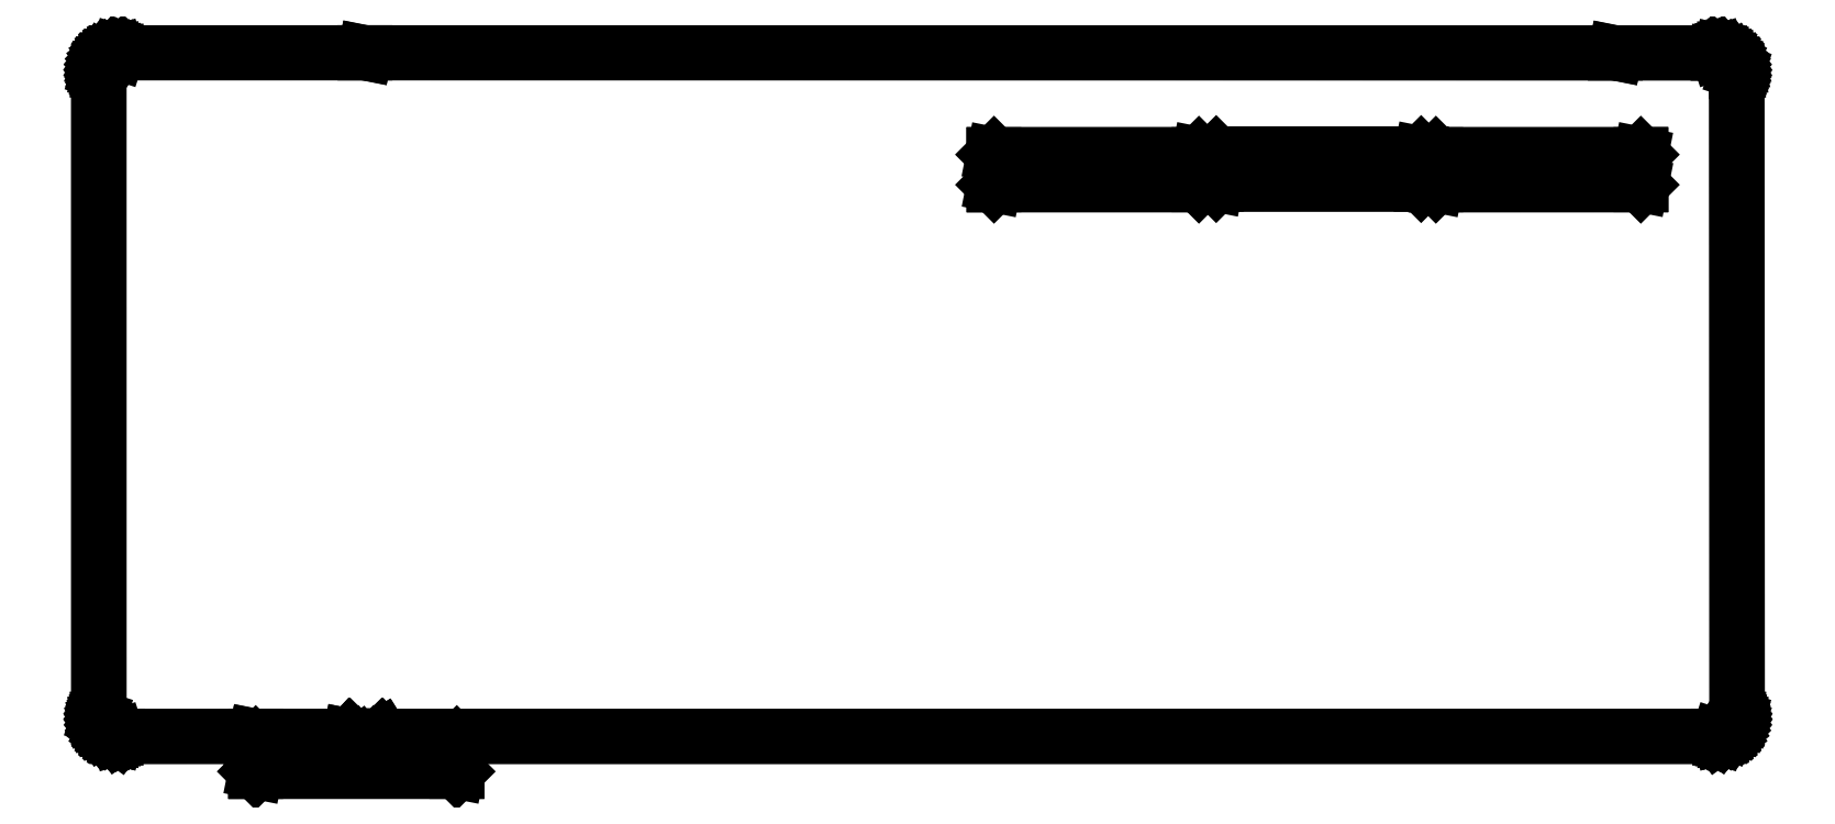
<metadata>
{"format":"dxf","ext":"dxf","renderer":"ezdxf+matplotlib","layout":"modelspace","background":"white","min_lineweight":24,"dpi":150}
</metadata>
<code>
0
SECTION
2
ENTITIES
0
LINE
8
BLACK
10
7.607
20
-2.234
11
7.608
21
-2.235
0
LINE
8
BLACK
10
7.608
20
-2.235
11
7.608
21
-2.425
0
LINE
8
BLACK
10
7.608
20
-2.425
11
7.608
21
-2.426
0
LINE
8
BLACK
10
7.608
20
-2.426
11
7.607
21
-2.427
0
LINE
8
BLACK
10
7.607
20
-2.427
11
6.315
21
-2.427
0
LINE
8
BLACK
10
6.315
20
-2.427
11
6.314
21
-2.427
0
LINE
8
BLACK
10
6.314
20
-2.427
11
6.313
21
-2.426
0
LINE
8
BLACK
10
6.313
20
-2.426
11
6.313
21
-2.236
0
LINE
8
BLACK
10
6.313
20
-2.236
11
6.313
21
-2.235
0
LINE
8
BLACK
10
6.313
20
-2.235
11
6.314
21
-2.234
0
LINE
8
BLACK
10
6.314
20
-2.234
11
7.606
21
-2.234
0
LINE
8
BLACK
10
7.606
20
-2.234
11
7.607
21
-2.234
0
LINE
8
BLACK
10
6.317
20
-2.238
11
6.317
21
-2.423
0
LINE
8
BLACK
10
6.317
20
-2.423
11
7.604
21
-2.423
0
LINE
8
BLACK
10
7.604
20
-2.423
11
7.604
21
-2.238
0
LINE
8
BLACK
10
7.604
20
-2.238
11
6.317
21
-2.238
0
LINE
8
BLACK
10
10.39
20
-2.234
11
10.4
21
-2.235
0
LINE
8
BLACK
10
10.4
20
-2.235
11
10.4
21
-2.425
0
LINE
8
BLACK
10
10.4
20
-2.425
11
10.4
21
-2.426
0
LINE
8
BLACK
10
10.4
20
-2.426
11
10.39
21
-2.427
0
LINE
8
BLACK
10
10.39
20
-2.427
11
9.102
21
-2.427
0
LINE
8
BLACK
10
9.102
20
-2.427
11
9.102
21
-2.427
0
LINE
8
BLACK
10
9.102
20
-2.427
11
9.101
21
-2.426
0
LINE
8
BLACK
10
9.101
20
-2.426
11
9.1
21
-2.236
0
LINE
8
BLACK
10
9.1
20
-2.236
11
9.101
21
-2.235
0
LINE
8
BLACK
10
9.101
20
-2.235
11
9.102
21
-2.234
0
LINE
8
BLACK
10
9.102
20
-2.234
11
10.39
21
-2.234
0
LINE
8
BLACK
10
10.39
20
-2.234
11
10.39
21
-2.234
0
LINE
8
BLACK
10
9.104
20
-2.238
11
9.104
21
-2.423
0
LINE
8
BLACK
10
9.104
20
-2.423
11
10.39
21
-2.423
0
LINE
8
BLACK
10
10.39
20
-2.423
11
10.39
21
-2.238
0
LINE
8
BLACK
10
10.39
20
-2.238
11
9.104
21
-2.238
0
LINE
8
BLACK
10
9.009
20
-2.23
11
9.01
21
-2.232
0
LINE
8
BLACK
10
9.01
20
-2.232
11
9.01
21
-2.421
0
LINE
8
BLACK
10
9.01
20
-2.421
11
9.01
21
-2.422
0
LINE
8
BLACK
10
9.01
20
-2.422
11
9.009
21
-2.423
0
LINE
8
BLACK
10
9.009
20
-2.423
11
7.717
21
-2.423
0
LINE
8
BLACK
10
7.717
20
-2.423
11
7.716
21
-2.423
0
LINE
8
BLACK
10
7.716
20
-2.423
11
7.715
21
-2.422
0
LINE
8
BLACK
10
7.715
20
-2.422
11
7.715
21
-2.232
0
LINE
8
BLACK
10
7.715
20
-2.232
11
7.715
21
-2.232
0
LINE
8
BLACK
10
7.715
20
-2.232
11
7.716
21
-2.23
0
LINE
8
BLACK
10
7.716
20
-2.23
11
9.008
21
-2.23
0
LINE
8
BLACK
10
9.008
20
-2.23
11
9.009
21
-2.23
0
LINE
8
BLACK
10
7.718
20
-2.234
11
7.719
21
-2.419
0
LINE
8
BLACK
10
7.719
20
-2.419
11
9.006
21
-2.419
0
LINE
8
BLACK
10
9.006
20
-2.419
11
9.006
21
-2.234
0
LINE
8
BLACK
10
9.006
20
-2.234
11
7.718
21
-2.234
0
LINE
8
BLACK
10
0.7855
20
-1.591
11
0.7869
21
-1.591
0
LINE
8
BLACK
10
0.7869
20
-1.591
11
0.7876
21
-1.592
0
LINE
8
BLACK
10
0.7876
20
-1.592
11
2.346
21
-1.592
0
LINE
8
BLACK
10
2.346
20
-1.592
11
2.347
21
-1.592
0
LINE
8
BLACK
10
2.347
20
-1.592
11
10.23
21
-1.593
0
LINE
8
BLACK
10
10.23
20
-1.593
11
10.23
21
-1.593
0
LINE
8
BLACK
10
10.23
20
-1.593
11
10.88
21
-1.593
0
LINE
8
BLACK
10
10.88
20
-1.593
11
10.88
21
-1.592
0
LINE
8
BLACK
10
10.88
20
-1.592
11
10.88
21
-1.592
0
LINE
8
BLACK
10
10.88
20
-1.592
11
10.89
21
-1.593
0
LINE
8
BLACK
10
10.89
20
-1.593
11
10.91
21
-1.595
0
LINE
8
BLACK
10
10.91
20
-1.595
11
10.92
21
-1.598
0
LINE
8
BLACK
10
10.92
20
-1.598
11
10.93
21
-1.602
0
LINE
8
BLACK
10
10.93
20
-1.602
11
10.94
21
-1.608
0
LINE
8
BLACK
10
10.94
20
-1.608
11
10.95
21
-1.615
0
LINE
8
BLACK
10
10.95
20
-1.615
11
10.96
21
-1.623
0
LINE
8
BLACK
10
10.96
20
-1.623
11
10.97
21
-1.632
0
LINE
8
BLACK
10
10.97
20
-1.632
11
10.98
21
-1.642
0
LINE
8
BLACK
10
10.98
20
-1.642
11
10.99
21
-1.652
0
LINE
8
BLACK
10
10.99
20
-1.652
11
10.99
21
-1.663
0
LINE
8
BLACK
10
10.99
20
-1.663
11
11
21
-1.675
0
LINE
8
BLACK
10
11
20
-1.675
11
11
21
-1.687
0
LINE
8
BLACK
10
11
20
-1.687
11
11
21
-1.7
0
LINE
8
BLACK
10
11
20
-1.7
11
11
21
-1.712
0
LINE
8
BLACK
10
11
20
-1.712
11
11
21
-1.712
0
LINE
8
BLACK
10
11
20
-1.712
11
11
21
-1.713
0
LINE
8
BLACK
10
11
20
-1.713
11
11
21
-5.788
0
LINE
8
BLACK
10
11
20
-5.788
11
11
21
-5.788
0
LINE
8
BLACK
10
11
20
-5.788
11
11
21
-5.788
0
LINE
8
BLACK
10
11
20
-5.788
11
11
21
-5.801
0
LINE
8
BLACK
10
11
20
-5.801
11
11
21
-5.813
0
LINE
8
BLACK
10
11
20
-5.813
11
11
21
-5.825
0
LINE
8
BLACK
10
11
20
-5.825
11
10.99
21
-5.837
0
LINE
8
BLACK
10
10.99
20
-5.837
11
10.99
21
-5.848
0
LINE
8
BLACK
10
10.99
20
-5.848
11
10.98
21
-5.859
0
LINE
8
BLACK
10
10.98
20
-5.859
11
10.97
21
-5.869
0
LINE
8
BLACK
10
10.97
20
-5.869
11
10.96
21
-5.878
0
LINE
8
BLACK
10
10.96
20
-5.878
11
10.95
21
-5.886
0
LINE
8
BLACK
10
10.95
20
-5.886
11
10.94
21
-5.893
0
LINE
8
BLACK
10
10.94
20
-5.893
11
10.93
21
-5.898
0
LINE
8
BLACK
10
10.93
20
-5.898
11
10.92
21
-5.903
0
LINE
8
BLACK
10
10.92
20
-5.903
11
10.91
21
-5.906
0
LINE
8
BLACK
10
10.91
20
-5.906
11
10.9
21
-5.908
0
LINE
8
BLACK
10
10.9
20
-5.908
11
10.88
21
-5.909
0
LINE
8
BLACK
10
10.88
20
-5.909
11
10.88
21
-5.909
0
LINE
8
BLACK
10
10.88
20
-5.909
11
10.88
21
-5.908
0
LINE
8
BLACK
10
10.88
20
-5.908
11
10.88
21
-5.907
0
LINE
8
BLACK
10
10.88
20
-5.907
11
2.453
21
-5.907
0
LINE
8
BLACK
10
2.453
20
-5.907
11
2.405
21
-5.953
0
LINE
8
BLACK
10
2.405
20
-5.953
11
2.925
21
-5.953
0
LINE
8
BLACK
10
2.925
20
-5.953
11
2.926
21
-5.953
0
LINE
8
BLACK
10
2.926
20
-5.953
11
2.926
21
-5.953
0
LINE
8
BLACK
10
2.926
20
-5.953
11
2.926
21
-6.127
0
LINE
8
BLACK
10
2.926
20
-6.127
11
2.926
21
-6.127
0
LINE
8
BLACK
10
2.926
20
-6.127
11
2.926
21
-6.128
0
LINE
8
BLACK
10
2.926
20
-6.128
11
1.657
21
-6.128
0
LINE
8
BLACK
10
1.657
20
-6.128
11
1.657
21
-6.128
0
LINE
8
BLACK
10
1.657
20
-6.128
11
1.657
21
-6.127
0
LINE
8
BLACK
10
1.657
20
-6.127
11
1.656
21
-5.954
0
LINE
8
BLACK
10
1.656
20
-5.954
11
1.657
21
-5.953
0
LINE
8
BLACK
10
1.657
20
-5.953
11
1.657
21
-5.953
0
LINE
8
BLACK
10
1.657
20
-5.953
11
2.3
21
-5.953
0
LINE
8
BLACK
10
2.3
20
-5.953
11
2.251
21
-5.907
0
LINE
8
BLACK
10
2.251
20
-5.907
11
1.657
21
-5.907
0
LINE
8
BLACK
10
1.657
20
-5.907
11
1.657
21
-5.907
0
LINE
8
BLACK
10
1.657
20
-5.907
11
0.7875
21
-5.907
0
LINE
8
BLACK
10
0.7875
20
-5.907
11
0.7869
21
-5.908
0
LINE
8
BLACK
10
0.7869
20
-5.908
11
0.7855
21
-5.909
0
LINE
8
BLACK
10
0.7855
20
-5.909
11
0.7729
21
-5.908
0
LINE
8
BLACK
10
0.7729
20
-5.908
11
0.7604
21
-5.906
0
LINE
8
BLACK
10
0.7604
20
-5.906
11
0.7483
21
-5.903
0
LINE
8
BLACK
10
0.7483
20
-5.903
11
0.7365
21
-5.898
0
LINE
8
BLACK
10
0.7365
20
-5.898
11
0.7252
21
-5.893
0
LINE
8
BLACK
10
0.7252
20
-5.893
11
0.7147
21
-5.886
0
LINE
8
BLACK
10
0.7147
20
-5.886
11
0.7049
21
-5.878
0
LINE
8
BLACK
10
0.7049
20
-5.878
11
0.696
21
-5.869
0
LINE
8
BLACK
10
0.696
20
-5.869
11
0.688
21
-5.859
0
LINE
8
BLACK
10
0.688
20
-5.859
11
0.6812
21
-5.848
0
LINE
8
BLACK
10
0.6812
20
-5.848
11
0.6754
21
-5.837
0
LINE
8
BLACK
10
0.6754
20
-5.837
11
0.6709
21
-5.825
0
LINE
8
BLACK
10
0.6709
20
-5.825
11
0.6676
21
-5.813
0
LINE
8
BLACK
10
0.6676
20
-5.813
11
0.6657
21
-5.801
0
LINE
8
BLACK
10
0.6657
20
-5.801
11
0.665
21
-5.788
0
LINE
8
BLACK
10
0.665
20
-5.788
11
0.6652
21
-5.788
0
LINE
8
BLACK
10
0.6652
20
-5.788
11
0.665
21
-1.711
0
LINE
8
BLACK
10
0.665
20
-1.711
11
0.6657
21
-1.699
0
LINE
8
BLACK
10
0.6657
20
-1.699
11
0.6676
21
-1.686
0
LINE
8
BLACK
10
0.6676
20
-1.686
11
0.6709
21
-1.674
0
LINE
8
BLACK
10
0.6709
20
-1.674
11
0.6754
21
-1.662
0
LINE
8
BLACK
10
0.6754
20
-1.662
11
0.6812
21
-1.651
0
LINE
8
BLACK
10
0.6812
20
-1.651
11
0.688
21
-1.641
0
LINE
8
BLACK
10
0.688
20
-1.641
11
0.696
21
-1.631
0
LINE
8
BLACK
10
0.696
20
-1.631
11
0.7049
21
-1.622
0
LINE
8
BLACK
10
0.7049
20
-1.622
11
0.7147
21
-1.614
0
LINE
8
BLACK
10
0.7147
20
-1.614
11
0.7252
21
-1.607
0
LINE
8
BLACK
10
0.7252
20
-1.607
11
0.7365
21
-1.601
0
LINE
8
BLACK
10
0.7365
20
-1.601
11
0.7483
21
-1.597
0
LINE
8
BLACK
10
0.7483
20
-1.597
11
0.7604
21
-1.594
0
LINE
8
BLACK
10
0.7604
20
-1.594
11
0.7729
21
-1.592
0
LINE
8
BLACK
10
0.7729
20
-1.592
11
0.7855
21
-1.591
0
LINE
8
BLACK
10
0.7855
20
-1.591
11
0.7855
21
-1.591
0
LINE
8
BLACK
10
0.7875
20
-1.594
11
0.7869
21
-1.595
0
LINE
8
BLACK
10
0.7869
20
-1.595
11
0.7855
21
-1.596
0
LINE
8
BLACK
10
0.7855
20
-1.596
11
0.7855
21
-1.596
0
LINE
8
BLACK
10
0.7855
20
-1.596
11
0.779
21
-1.596
0
LINE
8
BLACK
10
0.779
20
-1.596
11
0.7661
21
-1.597
0
LINE
8
BLACK
10
0.7661
20
-1.597
11
0.7534
21
-1.6
0
LINE
8
BLACK
10
0.7534
20
-1.6
11
0.7411
21
-1.604
0
LINE
8
BLACK
10
0.7411
20
-1.604
11
0.7294
21
-1.61
0
LINE
8
BLACK
10
0.7294
20
-1.61
11
0.7184
21
-1.617
0
LINE
8
BLACK
10
0.7184
20
-1.617
11
0.7082
21
-1.625
0
LINE
8
BLACK
10
0.7082
20
-1.625
11
0.699
21
-1.634
0
LINE
8
BLACK
10
0.699
20
-1.634
11
0.6909
21
-1.644
0
LINE
8
BLACK
10
0.6909
20
-1.644
11
0.684
21
-1.655
0
LINE
8
BLACK
10
0.684
20
-1.655
11
0.6784
21
-1.667
0
LINE
8
BLACK
10
0.6784
20
-1.667
11
0.6741
21
-1.679
0
LINE
8
BLACK
10
0.6741
20
-1.679
11
0.6712
21
-1.692
0
LINE
8
BLACK
10
0.6712
20
-1.692
11
0.6697
21
-1.705
0
LINE
8
BLACK
10
0.6697
20
-1.705
11
0.6697
21
-1.711
0
LINE
8
BLACK
10
0.6697
20
-1.711
11
0.6696
21
-1.712
0
LINE
8
BLACK
10
0.6696
20
-1.712
11
0.6697
21
-5.788
0
LINE
8
BLACK
10
0.6697
20
-5.788
11
0.6697
21
-5.795
0
LINE
8
BLACK
10
0.6697
20
-5.795
11
0.6712
21
-5.808
0
LINE
8
BLACK
10
0.6712
20
-5.808
11
0.6741
21
-5.82
0
LINE
8
BLACK
10
0.6741
20
-5.82
11
0.6784
21
-5.833
0
LINE
8
BLACK
10
0.6784
20
-5.833
11
0.684
21
-5.844
0
LINE
8
BLACK
10
0.684
20
-5.844
11
0.6909
21
-5.855
0
LINE
8
BLACK
10
0.6909
20
-5.855
11
0.699
21
-5.865
0
LINE
8
BLACK
10
0.699
20
-5.865
11
0.7082
21
-5.875
0
LINE
8
BLACK
10
0.7082
20
-5.875
11
0.7184
21
-5.883
0
LINE
8
BLACK
10
0.7184
20
-5.883
11
0.7294
21
-5.89
0
LINE
8
BLACK
10
0.7294
20
-5.89
11
0.7411
21
-5.895
0
LINE
8
BLACK
10
0.7411
20
-5.895
11
0.7534
21
-5.9
0
LINE
8
BLACK
10
0.7534
20
-5.9
11
0.7661
21
-5.902
0
LINE
8
BLACK
10
0.7661
20
-5.902
11
0.779
21
-5.904
0
LINE
8
BLACK
10
0.779
20
-5.904
11
0.7855
21
-5.904
0
LINE
8
BLACK
10
0.7855
20
-5.904
11
0.7869
21
-5.904
0
LINE
8
BLACK
10
0.7869
20
-5.904
11
0.7876
21
-5.905
0
LINE
8
BLACK
10
0.7876
20
-5.905
11
1.657
21
-5.905
0
LINE
8
BLACK
10
1.657
20
-5.905
11
1.658
21
-5.905
0
LINE
8
BLACK
10
1.658
20
-5.905
11
2.252
21
-5.905
0
LINE
8
BLACK
10
2.252
20
-5.905
11
2.252
21
-5.905
0
LINE
8
BLACK
10
2.252
20
-5.905
11
2.252
21
-5.905
0
LINE
8
BLACK
10
2.252
20
-5.905
11
2.252
21
-5.905
0
LINE
8
BLACK
10
2.252
20
-5.905
11
2.252
21
-5.905
0
LINE
8
BLACK
10
2.252
20
-5.905
11
2.253
21
-5.906
0
LINE
8
BLACK
10
2.253
20
-5.906
11
2.303
21
-5.953
0
LINE
8
BLACK
10
2.303
20
-5.953
11
2.303
21
-5.953
0
LINE
8
BLACK
10
2.303
20
-5.953
11
2.303
21
-5.953
0
LINE
8
BLACK
10
2.303
20
-5.953
11
2.303
21
-5.953
0
LINE
8
BLACK
10
2.303
20
-5.953
11
2.303
21
-5.954
0
LINE
8
BLACK
10
2.303
20
-5.954
11
2.303
21
-5.954
0
LINE
8
BLACK
10
2.303
20
-5.954
11
2.303
21
-5.954
0
LINE
8
BLACK
10
2.303
20
-5.954
11
2.303
21
-5.954
0
LINE
8
BLACK
10
2.303
20
-5.954
11
2.303
21
-5.954
0
LINE
8
BLACK
10
2.303
20
-5.954
11
2.303
21
-5.954
0
LINE
8
BLACK
10
2.303
20
-5.954
11
2.303
21
-5.954
0
LINE
8
BLACK
10
2.303
20
-5.954
11
2.303
21
-5.954
0
LINE
8
BLACK
10
2.303
20
-5.954
11
2.302
21
-5.954
0
LINE
8
BLACK
10
2.302
20
-5.954
11
2.302
21
-5.954
0
LINE
8
BLACK
10
2.302
20
-5.954
11
2.302
21
-5.954
0
LINE
8
BLACK
10
2.302
20
-5.954
11
1.658
21
-5.955
0
LINE
8
BLACK
10
1.658
20
-5.955
11
1.658
21
-6.126
0
LINE
8
BLACK
10
1.658
20
-6.126
11
2.924
21
-6.126
0
LINE
8
BLACK
10
2.924
20
-6.126
11
2.924
21
-5.954
0
LINE
8
BLACK
10
2.924
20
-5.954
11
2.403
21
-5.955
0
LINE
8
BLACK
10
2.403
20
-5.955
11
2.402
21
-5.954
0
LINE
8
BLACK
10
2.402
20
-5.954
11
2.402
21
-5.954
0
LINE
8
BLACK
10
2.402
20
-5.954
11
2.402
21
-5.954
0
LINE
8
BLACK
10
2.402
20
-5.954
11
2.402
21
-5.954
0
LINE
8
BLACK
10
2.402
20
-5.954
11
2.402
21
-5.954
0
LINE
8
BLACK
10
2.402
20
-5.954
11
2.402
21
-5.954
0
LINE
8
BLACK
10
2.402
20
-5.954
11
2.402
21
-5.954
0
LINE
8
BLACK
10
2.402
20
-5.954
11
2.402
21
-5.954
0
LINE
8
BLACK
10
2.402
20
-5.954
11
2.402
21
-5.953
0
LINE
8
BLACK
10
2.402
20
-5.953
11
2.402
21
-5.953
0
LINE
8
BLACK
10
2.402
20
-5.953
11
2.402
21
-5.953
0
LINE
8
BLACK
10
2.402
20
-5.953
11
2.402
21
-5.953
0
LINE
8
BLACK
10
2.402
20
-5.953
11
2.402
21
-5.953
0
LINE
8
BLACK
10
2.402
20
-5.953
11
2.402
21
-5.953
0
LINE
8
BLACK
10
2.402
20
-5.953
11
2.452
21
-5.906
0
LINE
8
BLACK
10
2.452
20
-5.906
11
2.452
21
-5.905
0
LINE
8
BLACK
10
2.452
20
-5.905
11
2.452
21
-5.905
0
LINE
8
BLACK
10
2.452
20
-5.905
11
2.452
21
-5.905
0
LINE
8
BLACK
10
2.452
20
-5.905
11
2.452
21
-5.905
0
LINE
8
BLACK
10
2.452
20
-5.905
11
2.453
21
-5.905
0
LINE
8
BLACK
10
2.453
20
-5.905
11
10.88
21
-5.905
0
LINE
8
BLACK
10
10.88
20
-5.905
11
10.88
21
-5.904
0
LINE
8
BLACK
10
10.88
20
-5.904
11
10.88
21
-5.904
0
LINE
8
BLACK
10
10.88
20
-5.904
11
10.88
21
-5.904
0
LINE
8
BLACK
10
10.88
20
-5.904
11
10.89
21
-5.904
0
LINE
8
BLACK
10
10.89
20
-5.904
11
10.9
21
-5.902
0
LINE
8
BLACK
10
10.9
20
-5.902
11
10.92
21
-5.9
0
LINE
8
BLACK
10
10.92
20
-5.9
11
10.93
21
-5.895
0
LINE
8
BLACK
10
10.93
20
-5.895
11
10.94
21
-5.89
0
LINE
8
BLACK
10
10.94
20
-5.89
11
10.95
21
-5.883
0
LINE
8
BLACK
10
10.95
20
-5.883
11
10.96
21
-5.875
0
LINE
8
BLACK
10
10.96
20
-5.875
11
10.97
21
-5.865
0
LINE
8
BLACK
10
10.97
20
-5.865
11
10.98
21
-5.855
0
LINE
8
BLACK
10
10.98
20
-5.855
11
10.98
21
-5.844
0
LINE
8
BLACK
10
10.98
20
-5.844
11
10.99
21
-5.833
0
LINE
8
BLACK
10
10.99
20
-5.833
11
10.99
21
-5.82
0
LINE
8
BLACK
10
10.99
20
-5.82
11
11
21
-5.808
0
LINE
8
BLACK
10
11
20
-5.808
11
11
21
-5.795
0
LINE
8
BLACK
10
11
20
-5.795
11
11
21
-5.788
0
LINE
8
BLACK
10
11
20
-5.788
11
11
21
-5.788
0
LINE
8
BLACK
10
11
20
-5.788
11
11
21
-1.712
0
LINE
8
BLACK
10
11
20
-1.712
11
11
21
-1.712
0
LINE
8
BLACK
10
11
20
-1.712
11
11
21
-1.706
0
LINE
8
BLACK
10
11
20
-1.706
11
11
21
-1.693
0
LINE
8
BLACK
10
11
20
-1.693
11
10.99
21
-1.68
0
LINE
8
BLACK
10
10.99
20
-1.68
11
10.99
21
-1.668
0
LINE
8
BLACK
10
10.99
20
-1.668
11
10.98
21
-1.656
0
LINE
8
BLACK
10
10.98
20
-1.656
11
10.98
21
-1.645
0
LINE
8
BLACK
10
10.98
20
-1.645
11
10.97
21
-1.635
0
LINE
8
BLACK
10
10.97
20
-1.635
11
10.96
21
-1.626
0
LINE
8
BLACK
10
10.96
20
-1.626
11
10.95
21
-1.618
0
LINE
8
BLACK
10
10.95
20
-1.618
11
10.94
21
-1.611
0
LINE
8
BLACK
10
10.94
20
-1.611
11
10.93
21
-1.605
0
LINE
8
BLACK
10
10.93
20
-1.605
11
10.91
21
-1.601
0
LINE
8
BLACK
10
10.91
20
-1.601
11
10.9
21
-1.598
0
LINE
8
BLACK
10
10.9
20
-1.598
11
10.89
21
-1.597
0
LINE
8
BLACK
10
10.89
20
-1.597
11
10.88
21
-1.597
0
LINE
8
BLACK
10
10.88
20
-1.597
11
10.88
21
-1.596
0
LINE
8
BLACK
10
10.88
20
-1.596
11
10.88
21
-1.595
0
LINE
8
BLACK
10
10.88
20
-1.595
11
10.23
21
-1.595
0
LINE
8
BLACK
10
10.23
20
-1.595
11
10.23
21
-1.595
0
LINE
8
BLACK
10
10.23
20
-1.595
11
2.346
21
-1.594
0
LINE
8
BLACK
10
2.346
20
-1.594
11
2.346
21
-1.594
0
LINE
8
BLACK
10
2.346
20
-1.594
11
0.7875
21
-1.594
0
ENDSEC
0
EOF

</code>
